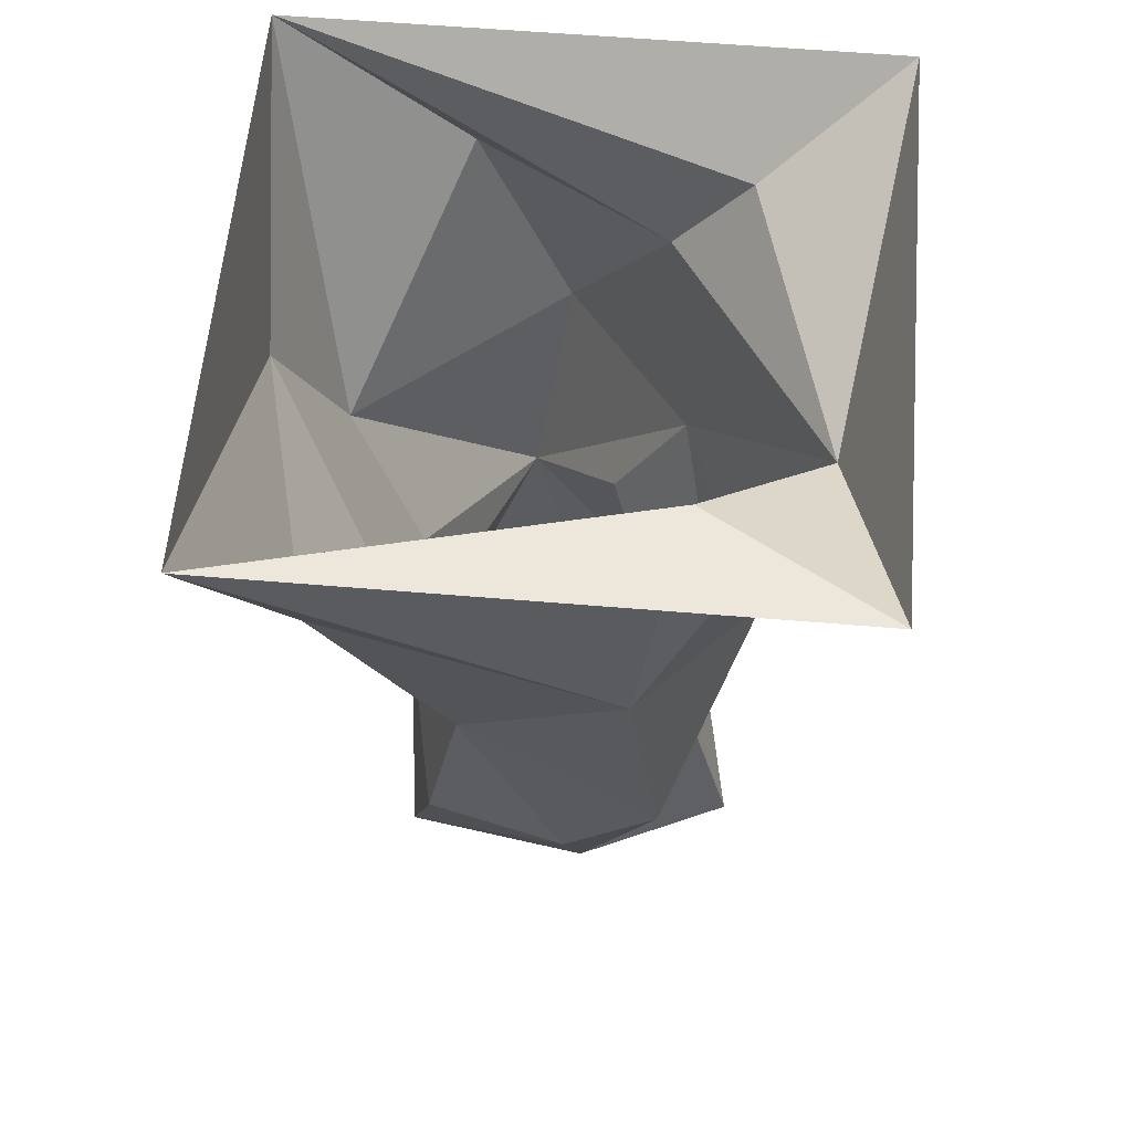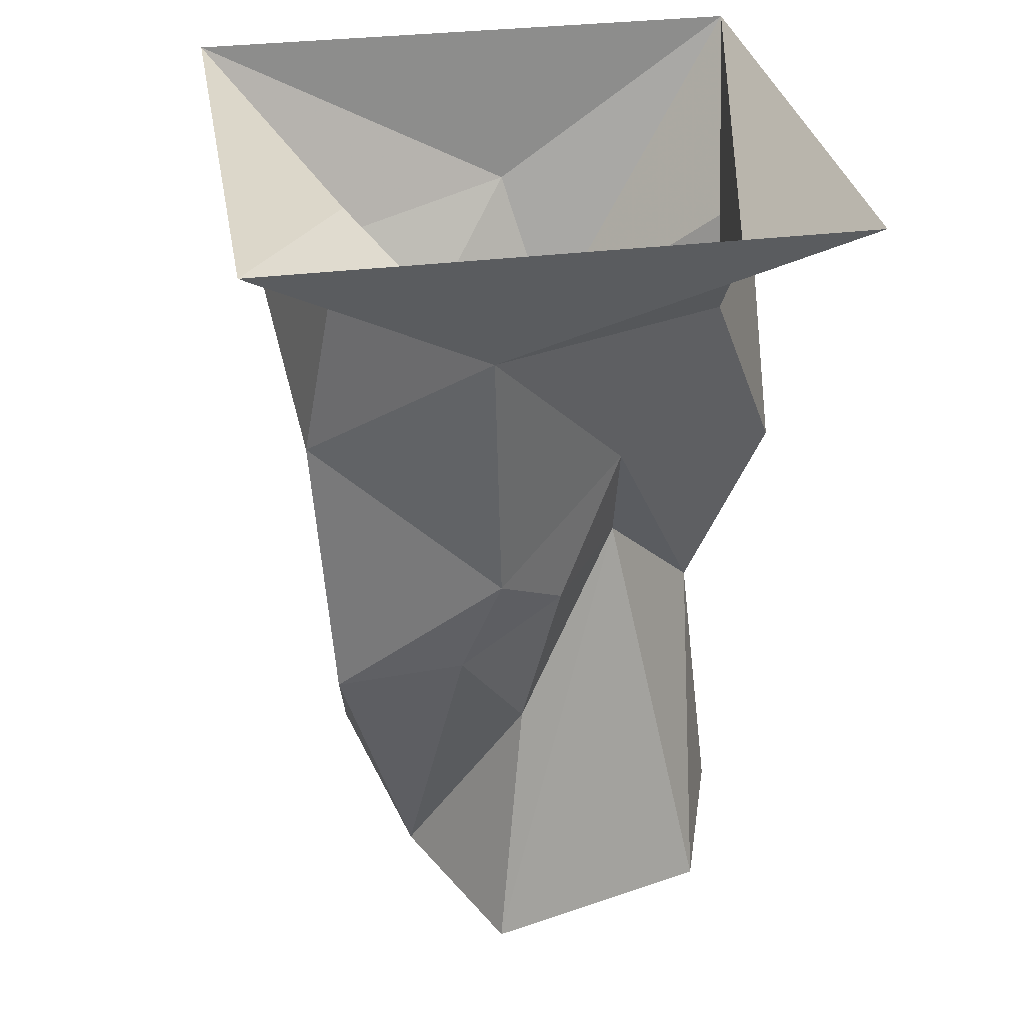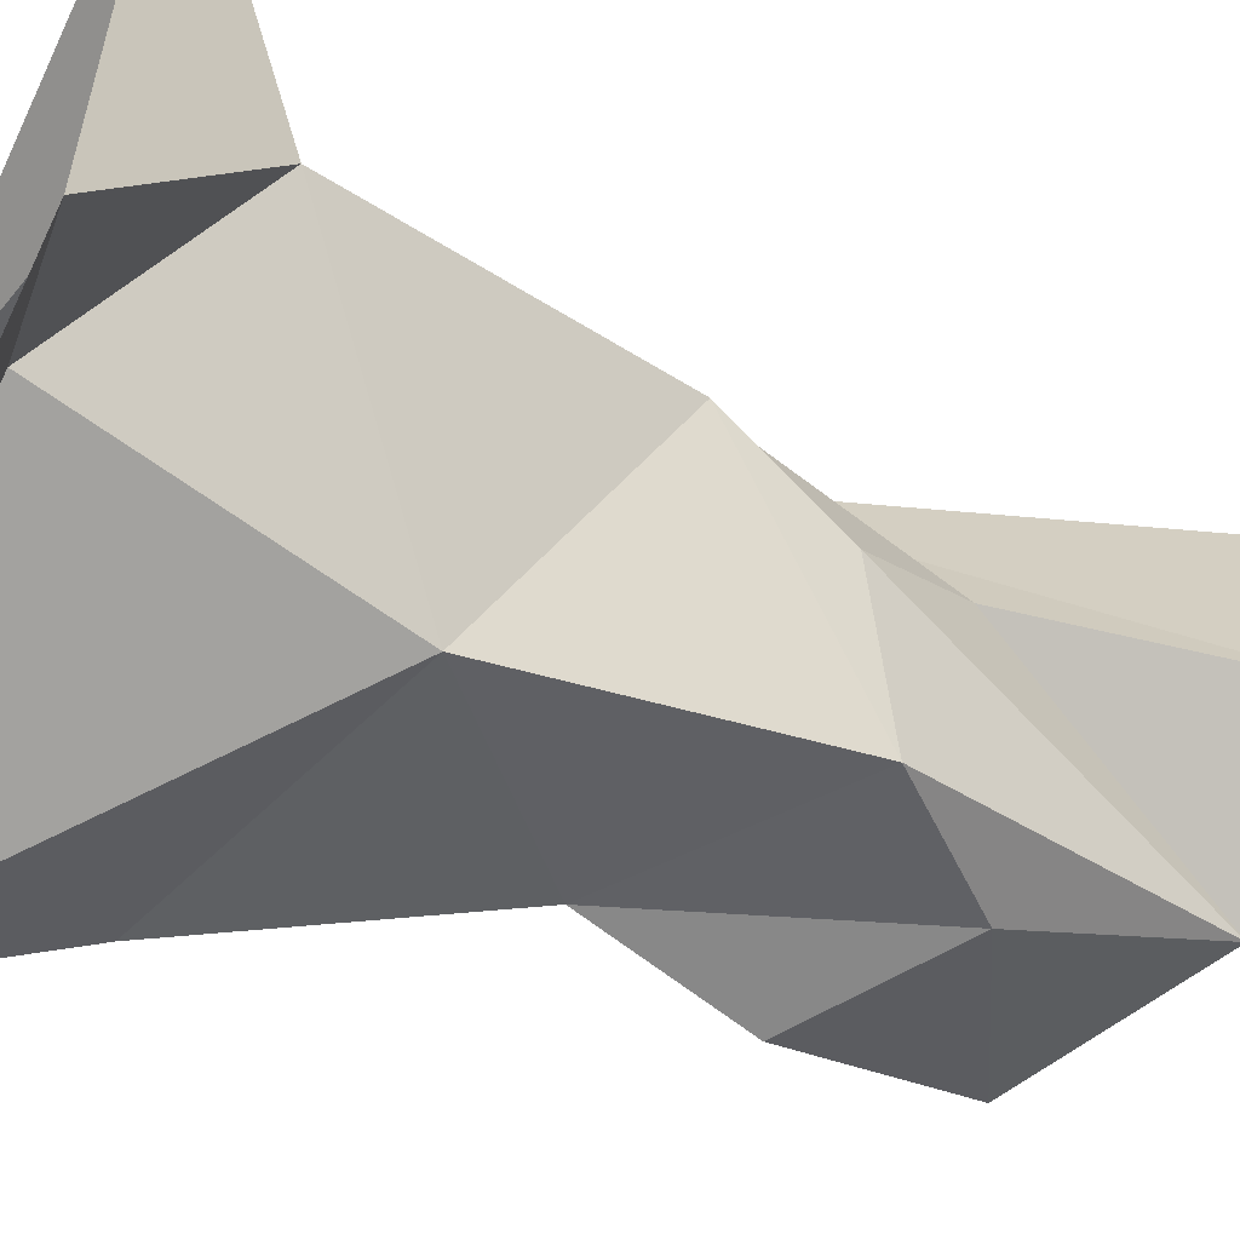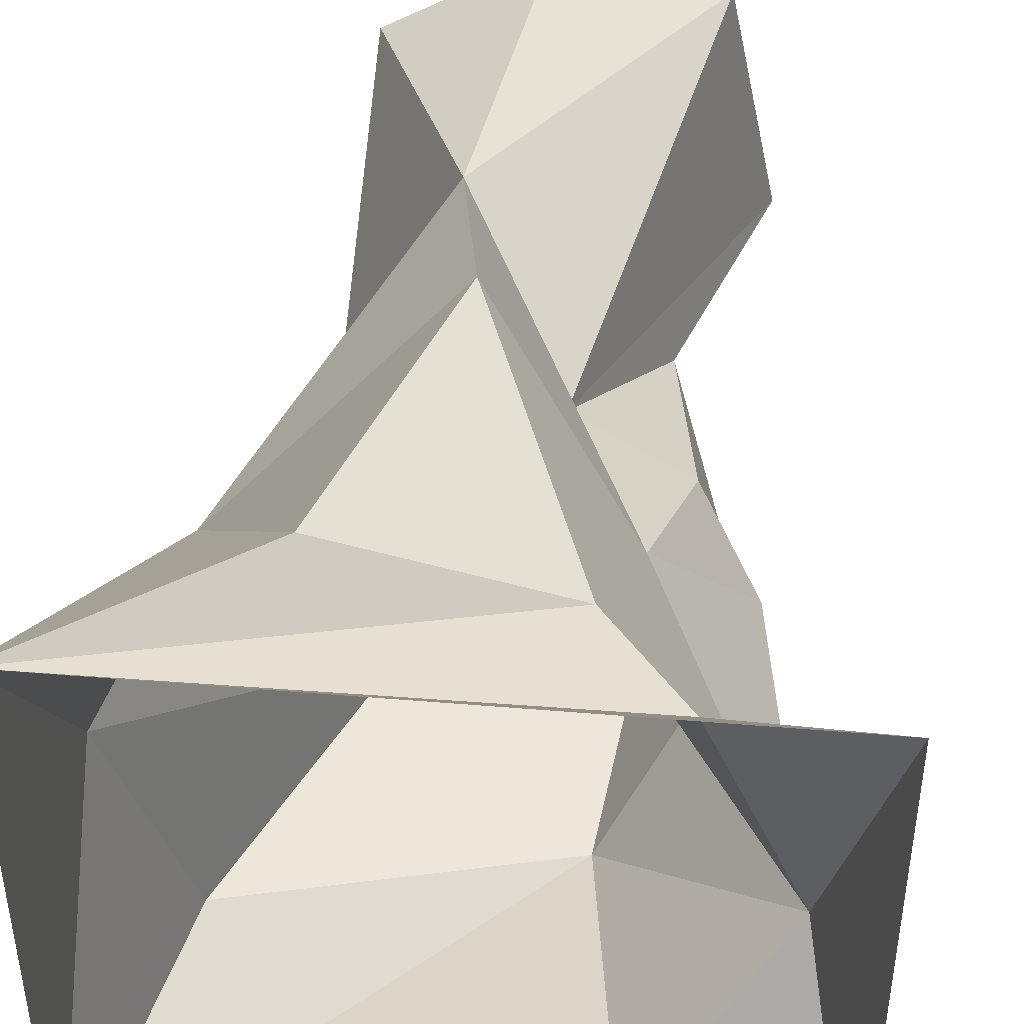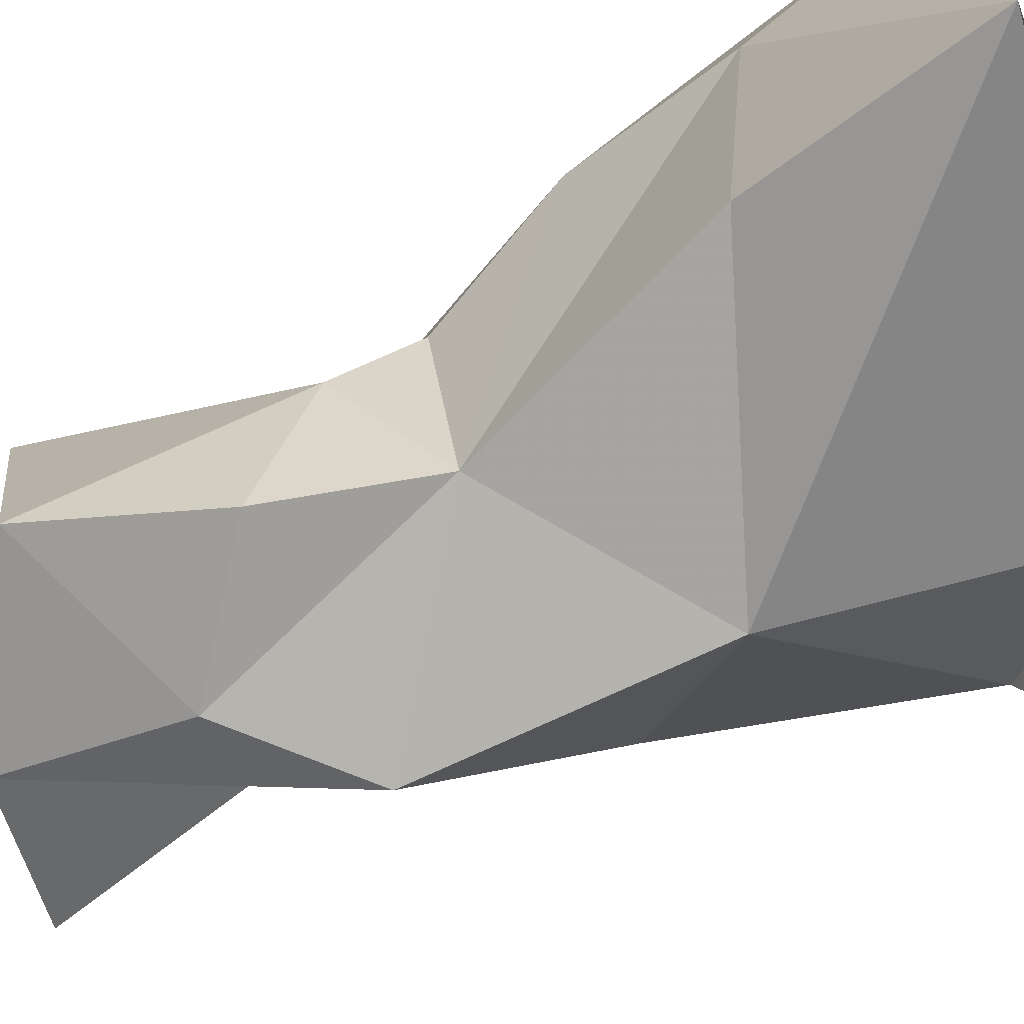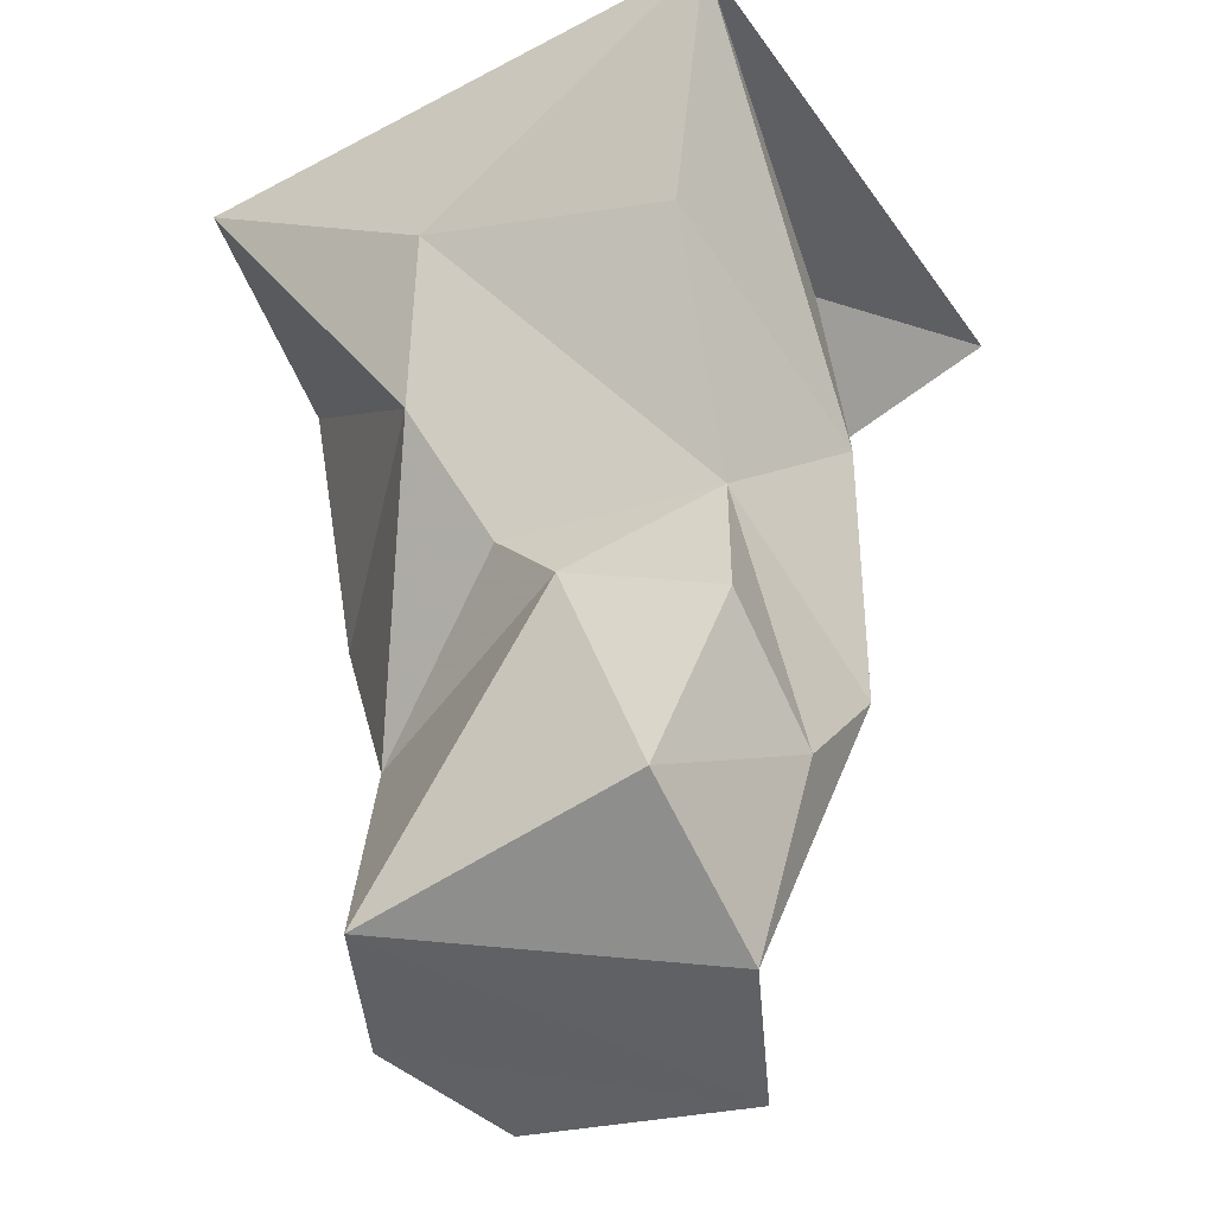
<metadata>
{"format":"obj","ext":"obj","renderer":"f3d","projection":"perspective","resolution":1024,"background":"white","views":[{"elev":60.0,"azim":-175.1,"up":"+Y"},{"elev":32.1,"azim":-100.1,"up":"+Y"},{"elev":-55.7,"azim":-115.6,"up":"+Z"},{"elev":45.5,"azim":-174.5,"up":"+Z"},{"elev":-73.7,"azim":109.8,"up":"+Z"},{"elev":-40.8,"azim":122.4,"up":"+Y"}]}
</metadata>
<code>
v -0.07031 -0.7812 0.1797
v -0.2422 -0.8047 0.04688
v -0.1953 -1.102 -0.01562
v -0.3203 -1.539 -0.07812
v -0.2422 -1.508 0.3203
v 0.08594 -1.008 0.3672
v -0.1875 -0.5547 0.1641
v -0.3359 -0.7109 -0.07812
v -0.2734 -0.9141 -0.1406
v -0.04688 -1.5 -0.2188
v 0.25 -1.43 0.2812
v 0.007812 -1.461 0.4062
v 0.2656 -0.9297 -0.07812
v 0.25 -0.7969 0.04688
v 0.375 -0.5625 0.1406
v 0.03125 -0.6641 0.5
v -0.1406 -0.2969 0.3438
v -0.4141 -0.2266 -0.1016
v -0.1328 -0.5156 -0.3906
v -0.1875 -0.9922 -0.3594
v -0.02344 -1.188 -0.3359
v 0.2656 -1.352 -0.2344
v 0.2109 -1.039 -0.3438
v 0.1562 -0.7812 -0.3125
v 0.4688 -0.2891 0.0625
v 0.5 0 0.5
v 0.1875 -0.2422 0.4844
v -0.2656 -0.1406 0.3438
v -0.5 0 0.5
v -0.5 0 -0.5
v -0.2031 -0.03125 -0.3125
v 0.5 0 -0.5
v 0.3672 -0.3672 -0.3594
f 1 2 3
f 1 3 4
f 1 4 5
f 1 5 6
f 1 6 7
f 1 7 2
f 2 7 8
f 2 8 9
f 2 9 3
f 3 9 10
f 3 10 4
f 4 10 11
f 4 11 12
f 4 12 5
f 5 12 6
f 6 12 11
f 6 11 13
f 6 13 14
f 6 14 15
f 6 15 16
f 6 16 7
f 7 16 17
f 7 17 18
f 7 18 8
f 8 18 19
f 8 19 20
f 8 20 9
f 9 20 10
f 10 20 21
f 10 21 22
f 10 22 11
f 11 22 13
f 13 22 23
f 13 23 24
f 13 24 14
f 14 24 15
f 15 24 25
f 15 25 26
f 15 26 27
f 15 27 16
f 16 27 17
f 17 27 26
f 17 26 28
f 17 28 18
f 18 28 29
f 18 29 30
f 18 30 31
f 18 31 19
f 19 31 32
f 19 32 33
f 19 33 24
f 19 24 20
f 20 24 21
f 21 24 23
f 21 23 22
f 31 30 32
f 26 29 28
f 26 25 32
f 32 25 33
f 33 25 24

</code>
